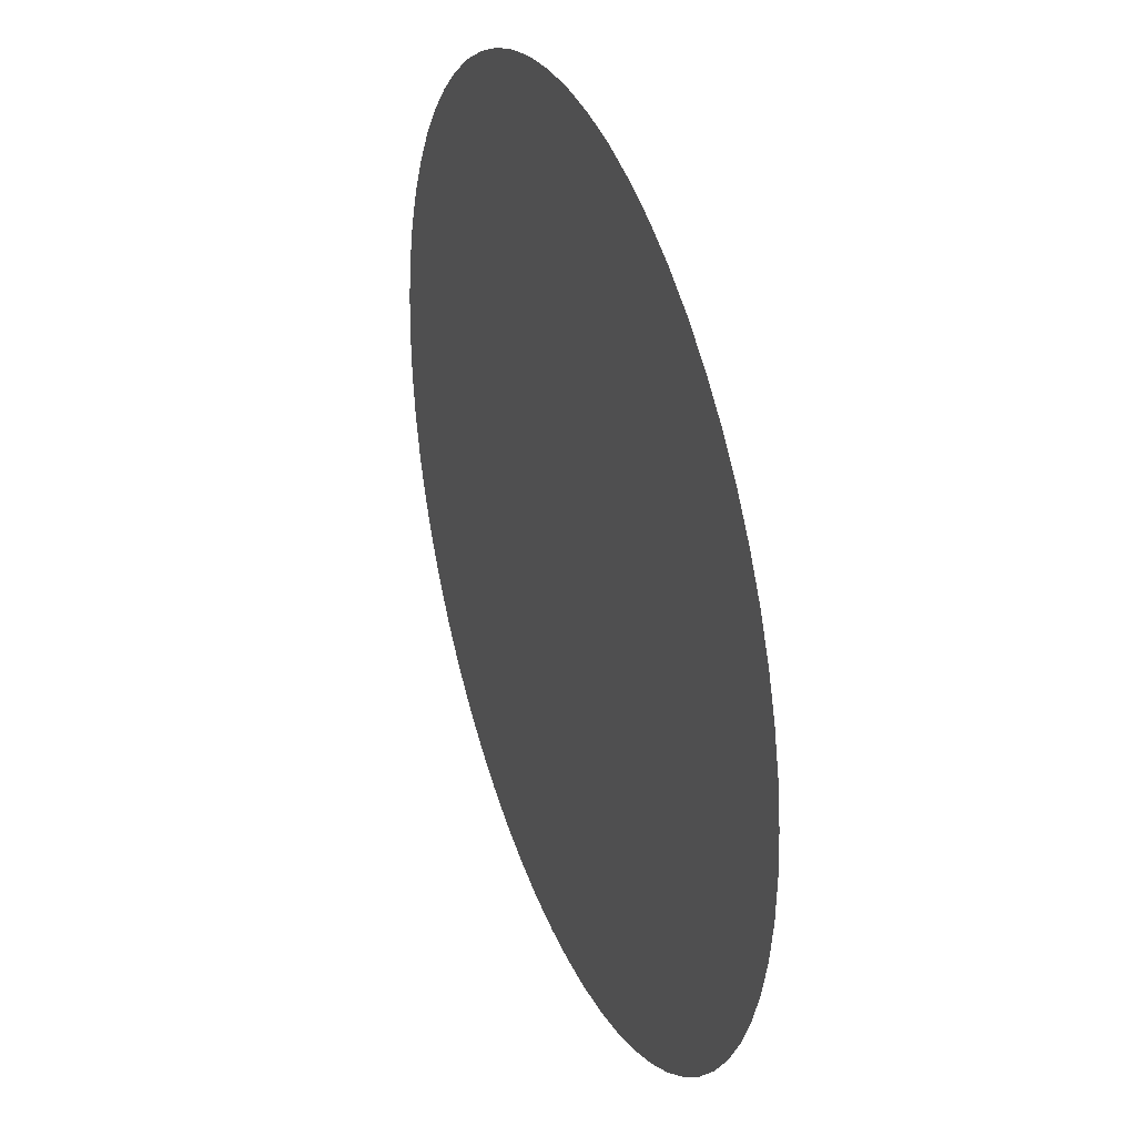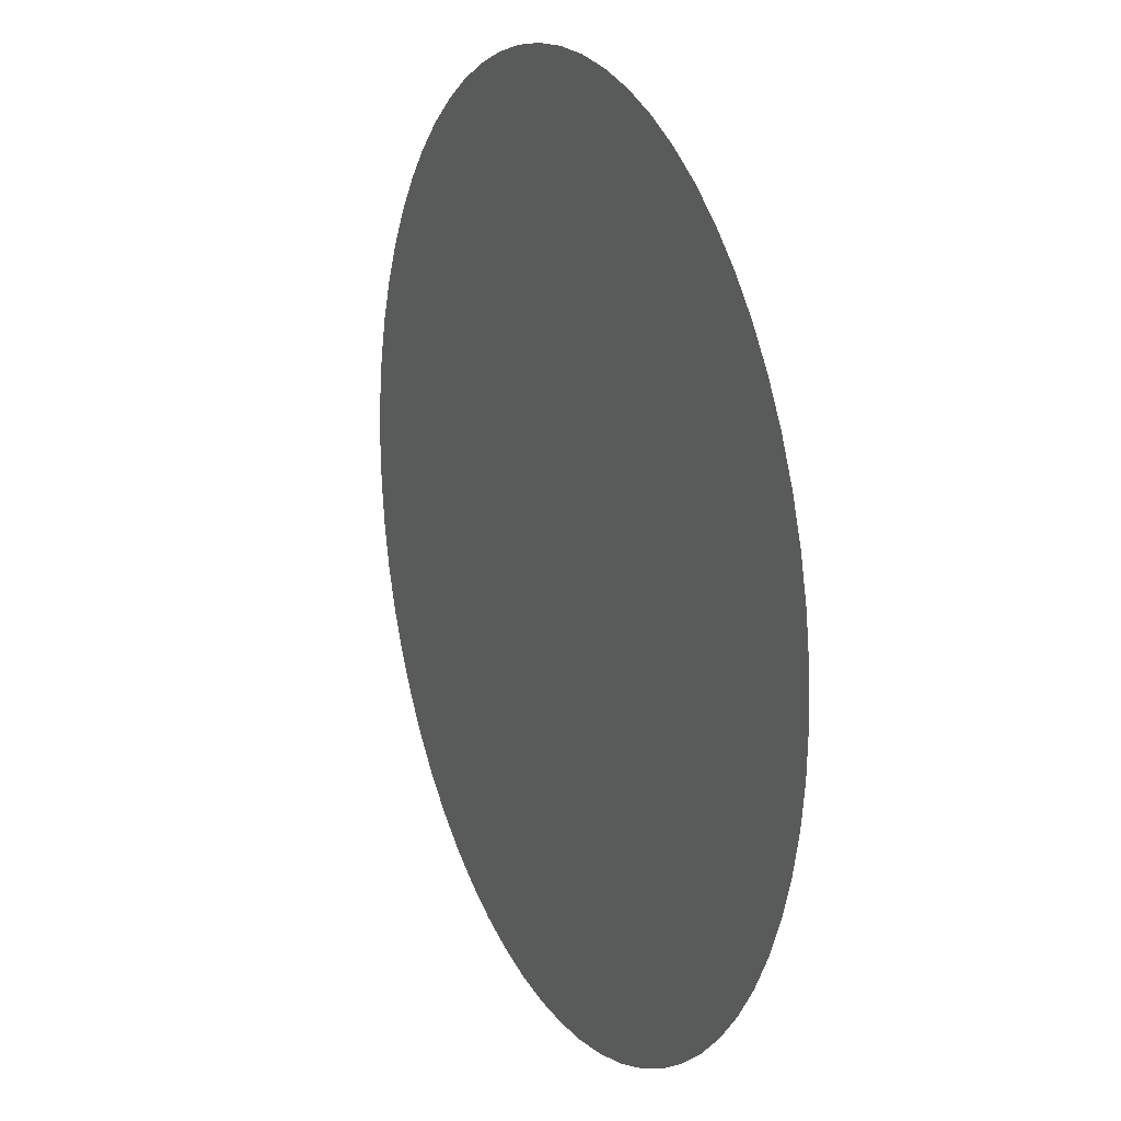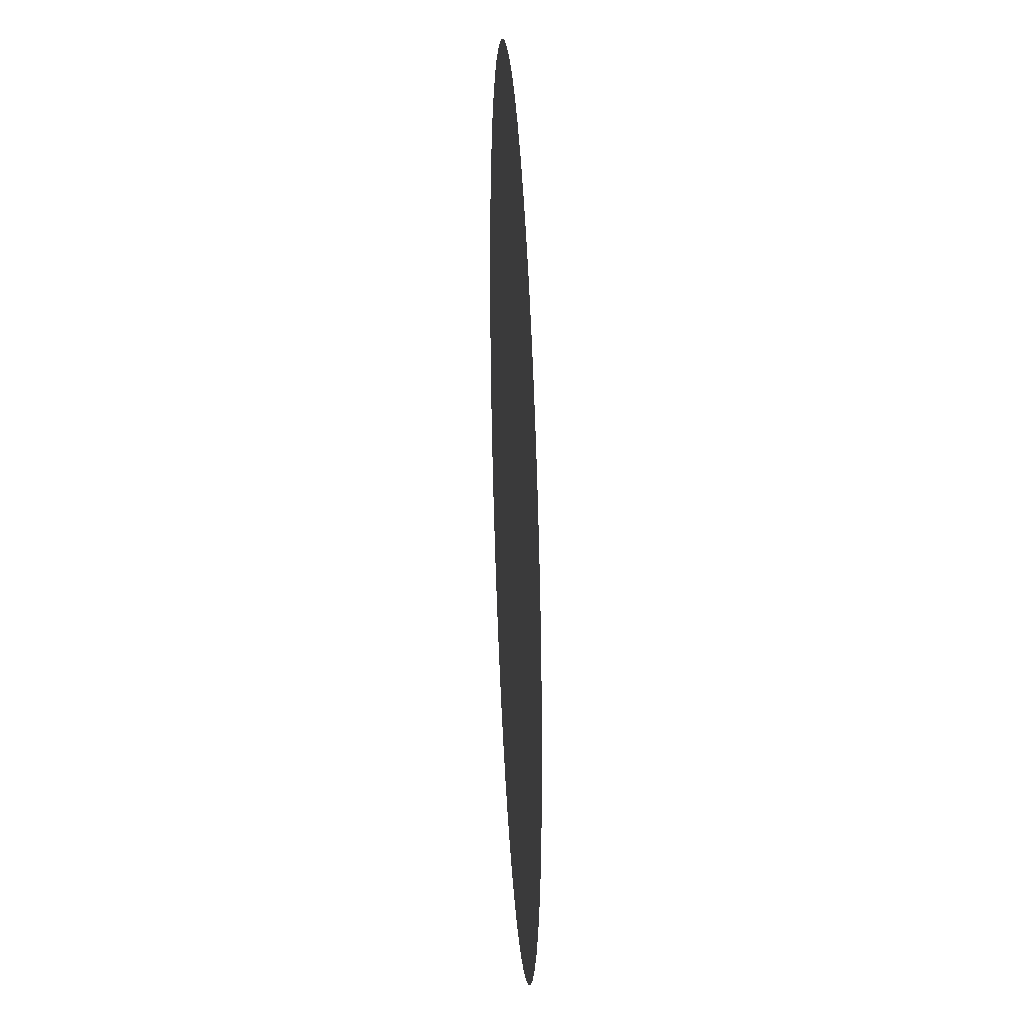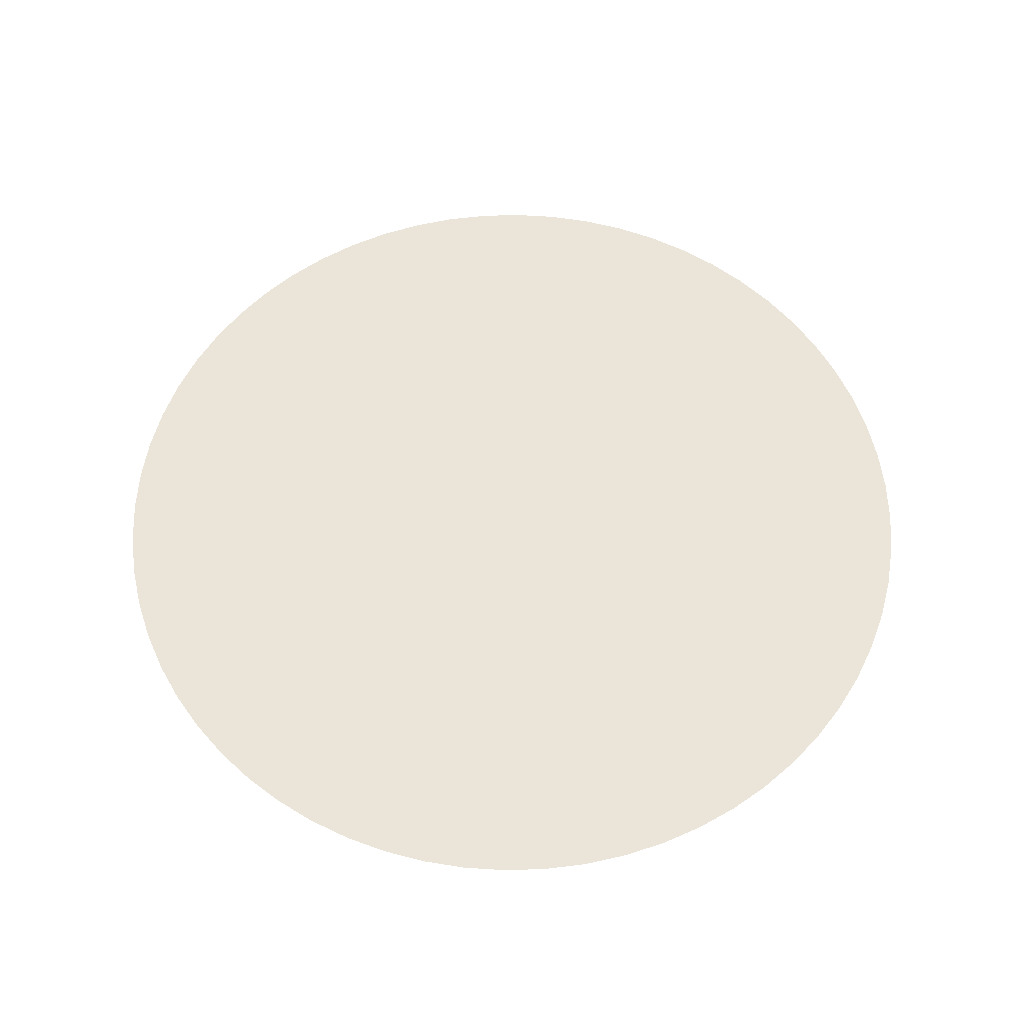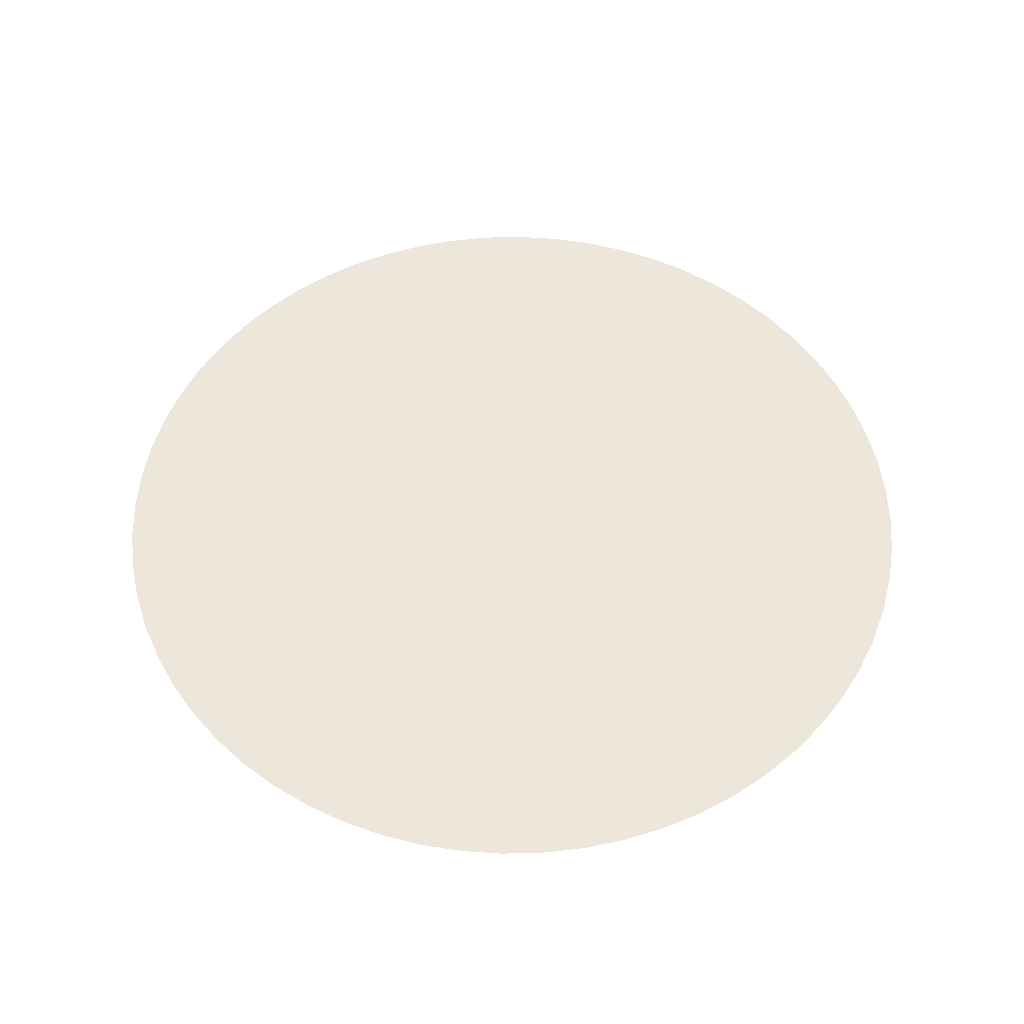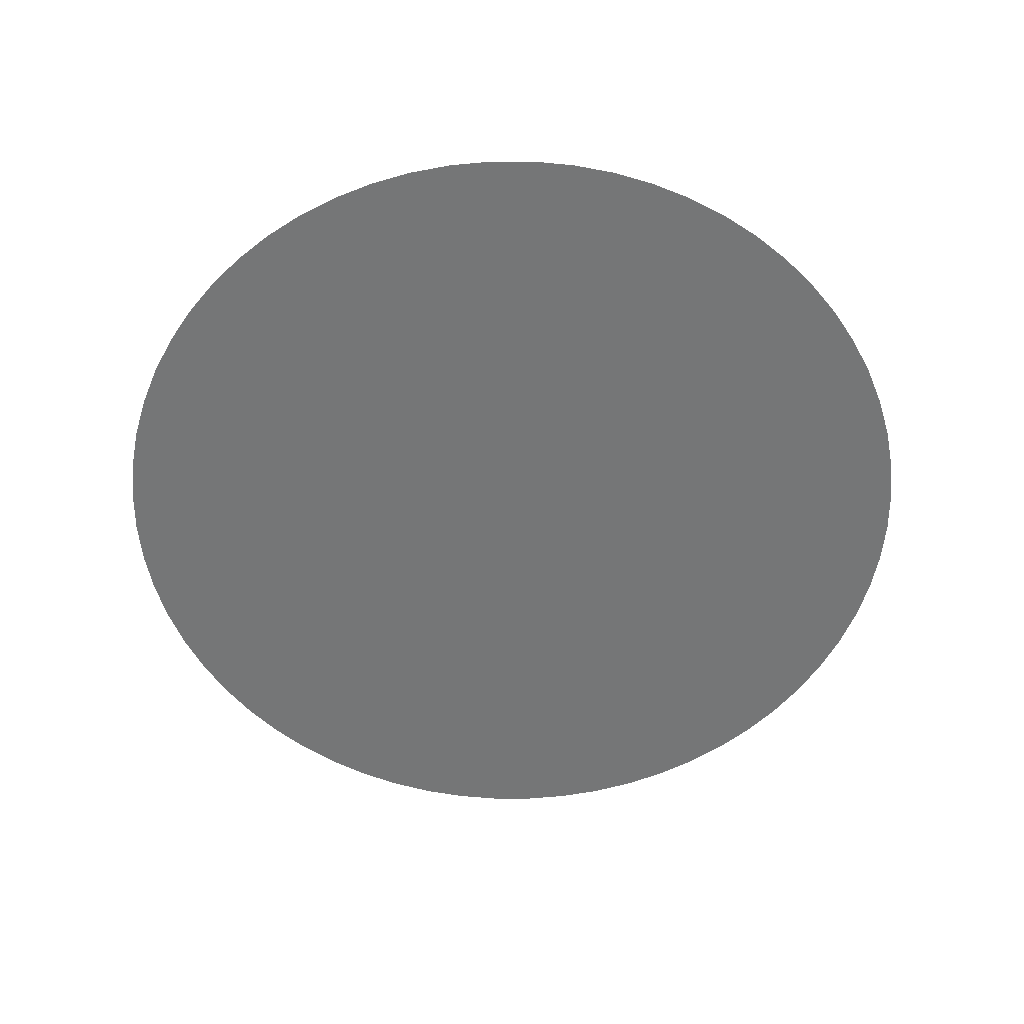
<metadata>
{"format":"obj","ext":"obj","renderer":"f3d","projection":"perspective","resolution":1024,"background":"white","views":[{"elev":33.4,"azim":-110.4,"up":"+Z"},{"elev":17.3,"azim":65.8,"up":"+Z"},{"elev":31.9,"azim":-93.1,"up":"+Z"},{"elev":59.3,"azim":-134.0,"up":"+Y"},{"elev":53.8,"azim":-99.8,"up":"+Y"},{"elev":-56.7,"azim":-64.7,"up":"+Y"}]}
</metadata>
<code>
o Zocalo.001
v -0.3798 0.4667 20.02
v -0 0.4667 20
v -0.7559 0.4667 20.07
v -1.125 0.4667 20.17
v -1.483 0.4667 20.3
v -1.826 0.4667 20.46
v -2.152 0.4667 20.65
v -2.458 0.4667 20.88
v -2.74 0.4667 21.14
v -2.995 0.4667 21.42
v -3.221 0.4667 21.72
v -3.417 0.4667 22.05
v -3.579 0.4667 22.39
v -3.708 0.4667 22.75
v -3.8 0.4667 23.12
v -3.856 0.4667 23.49
v -3.874 0.4667 23.87
v -3.856 0.4667 24.25
v -3.8 0.4667 24.63
v -3.708 0.4667 25
v -3.579 0.4667 25.36
v -3.417 0.4667 25.7
v -3.221 0.4667 26.03
v -2.995 0.4667 26.33
v -2.74 0.4667 26.61
v -2.458 0.4667 26.87
v -2.152 0.4667 27.1
v -1.826 0.4667 27.29
v -1.483 0.4667 27.45
v -1.125 0.4667 27.58
v -0.7559 0.4667 27.67
v -0.3798 0.4667 27.73
v -0 0.4667 27.75
v 0.3798 0.4667 27.73
v 0.7559 0.4667 27.67
v 1.125 0.4667 27.58
v 1.483 0.4667 27.45
v 1.826 0.4667 27.29
v 2.152 0.4667 27.1
v 2.458 0.4667 26.87
v 2.74 0.4667 26.61
v 2.995 0.4667 26.33
v 3.221 0.4667 26.03
v 3.417 0.4667 25.7
v 3.579 0.4667 25.36
v 3.708 0.4667 25
v 3.8 0.4667 24.63
v 3.856 0.4667 24.25
v 3.874 0.4667 23.87
v 3.856 0.4667 23.49
v 3.8 0.4667 23.12
v 3.708 0.4667 22.75
v 3.579 0.4667 22.39
v 3.417 0.4667 22.05
v 3.221 0.4667 21.72
v 2.995 0.4667 21.42
v 2.74 0.4667 21.14
v 2.458 0.4667 20.88
v 2.152 0.4667 20.65
v 1.826 0.4667 20.46
v 1.483 0.4667 20.3
v 1.125 0.4667 20.17
v 0.7559 0.4667 20.07
v 0.3798 0.4667 20.02
f 10 11 12 9
f 9 12 13 8
f 8 13 14 7
f 7 14 15 6
f 6 15 16 5
f 5 16 17 4
f 4 17 18 3
f 3 18 19 1
f 1 19 20 2
f 21 64 2 20
f 22 63 64 21
f 23 62 63 22
f 24 61 62 23
f 25 60 61 24
f 26 59 60 25
f 27 58 59 26
f 28 57 58 27
f 29 56 57 28
f 30 55 56 29
f 31 54 55 30
f 32 53 54 31
f 33 52 53 32
f 34 51 52 33
f 35 50 51 34
f 36 49 50 35
f 37 48 49 36
f 38 47 48 37
f 39 46 47 38
f 40 45 46 39
f 41 44 45 40
f 42 43 44 41

</code>
